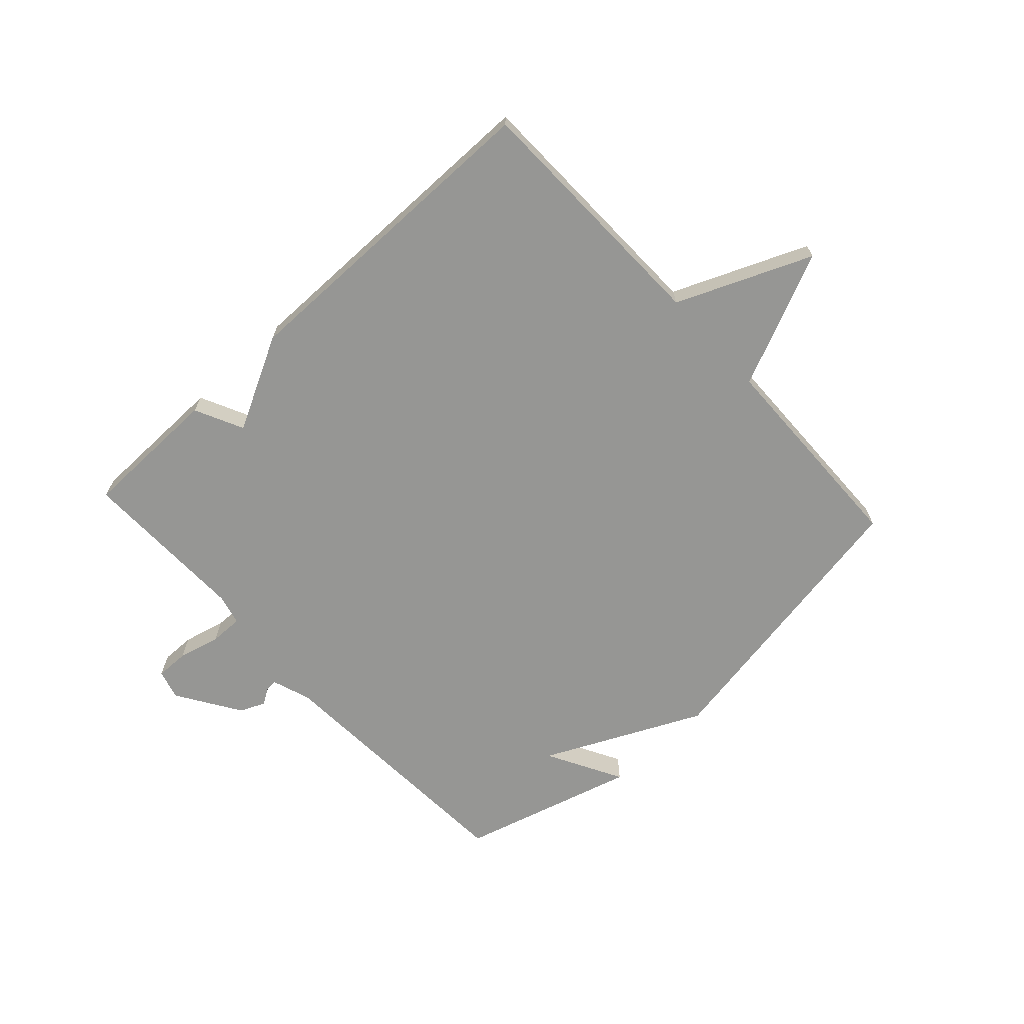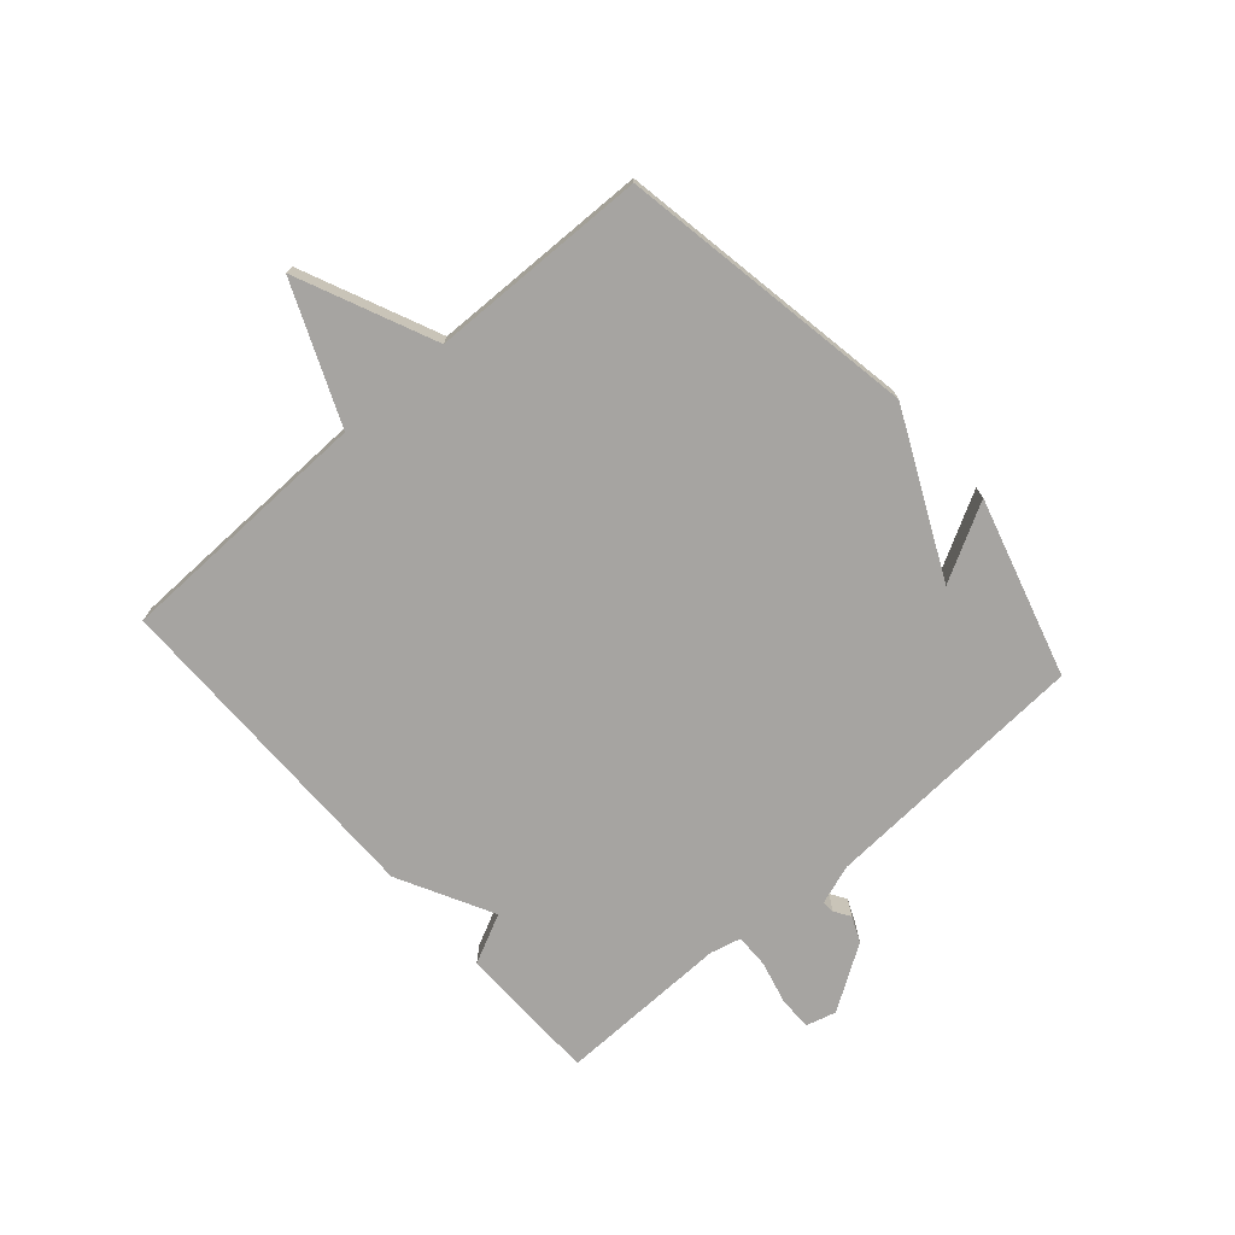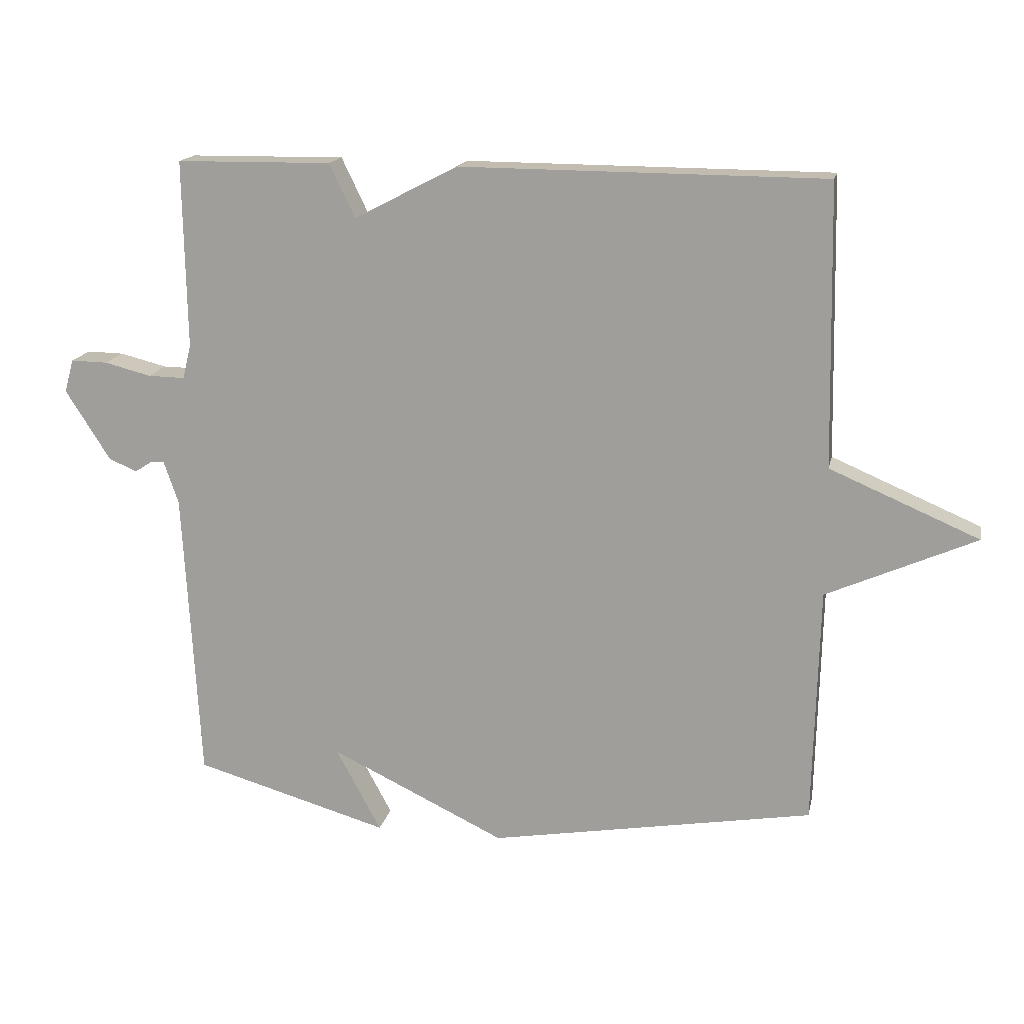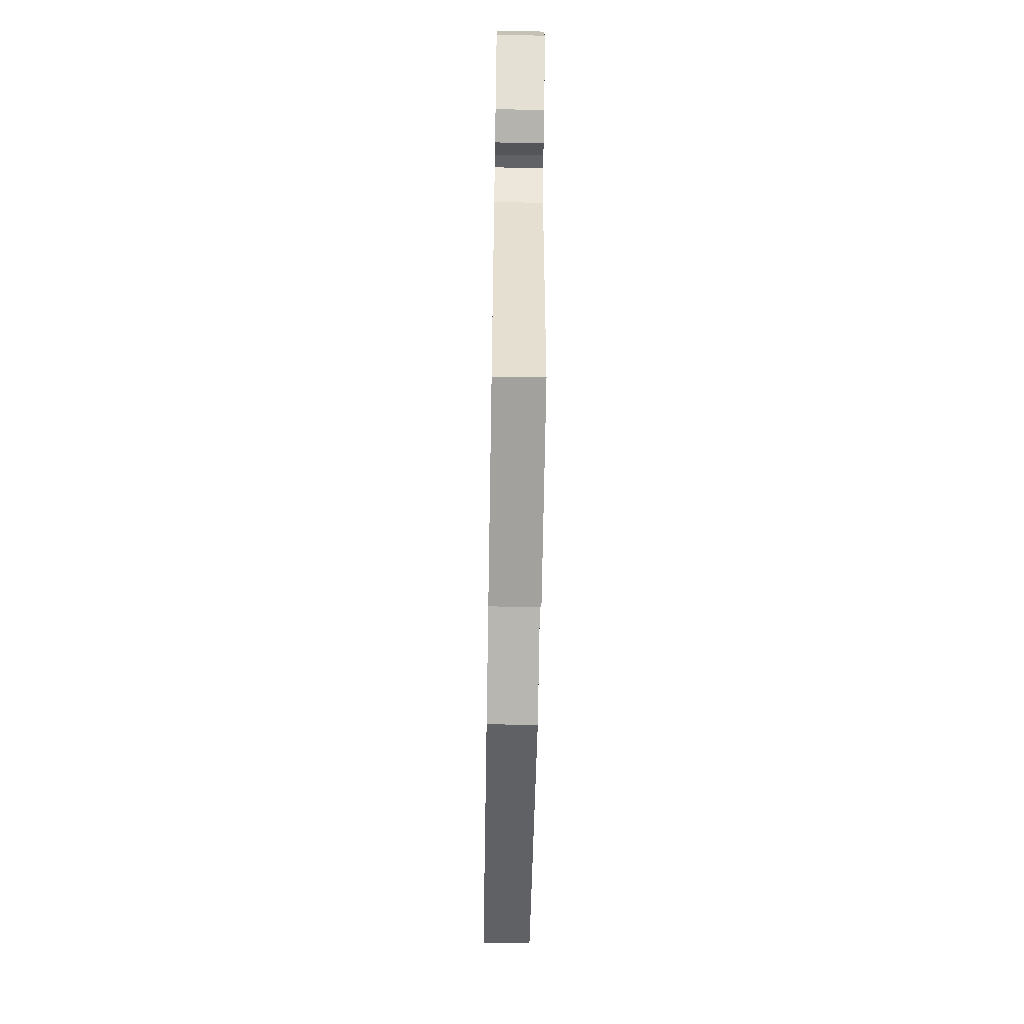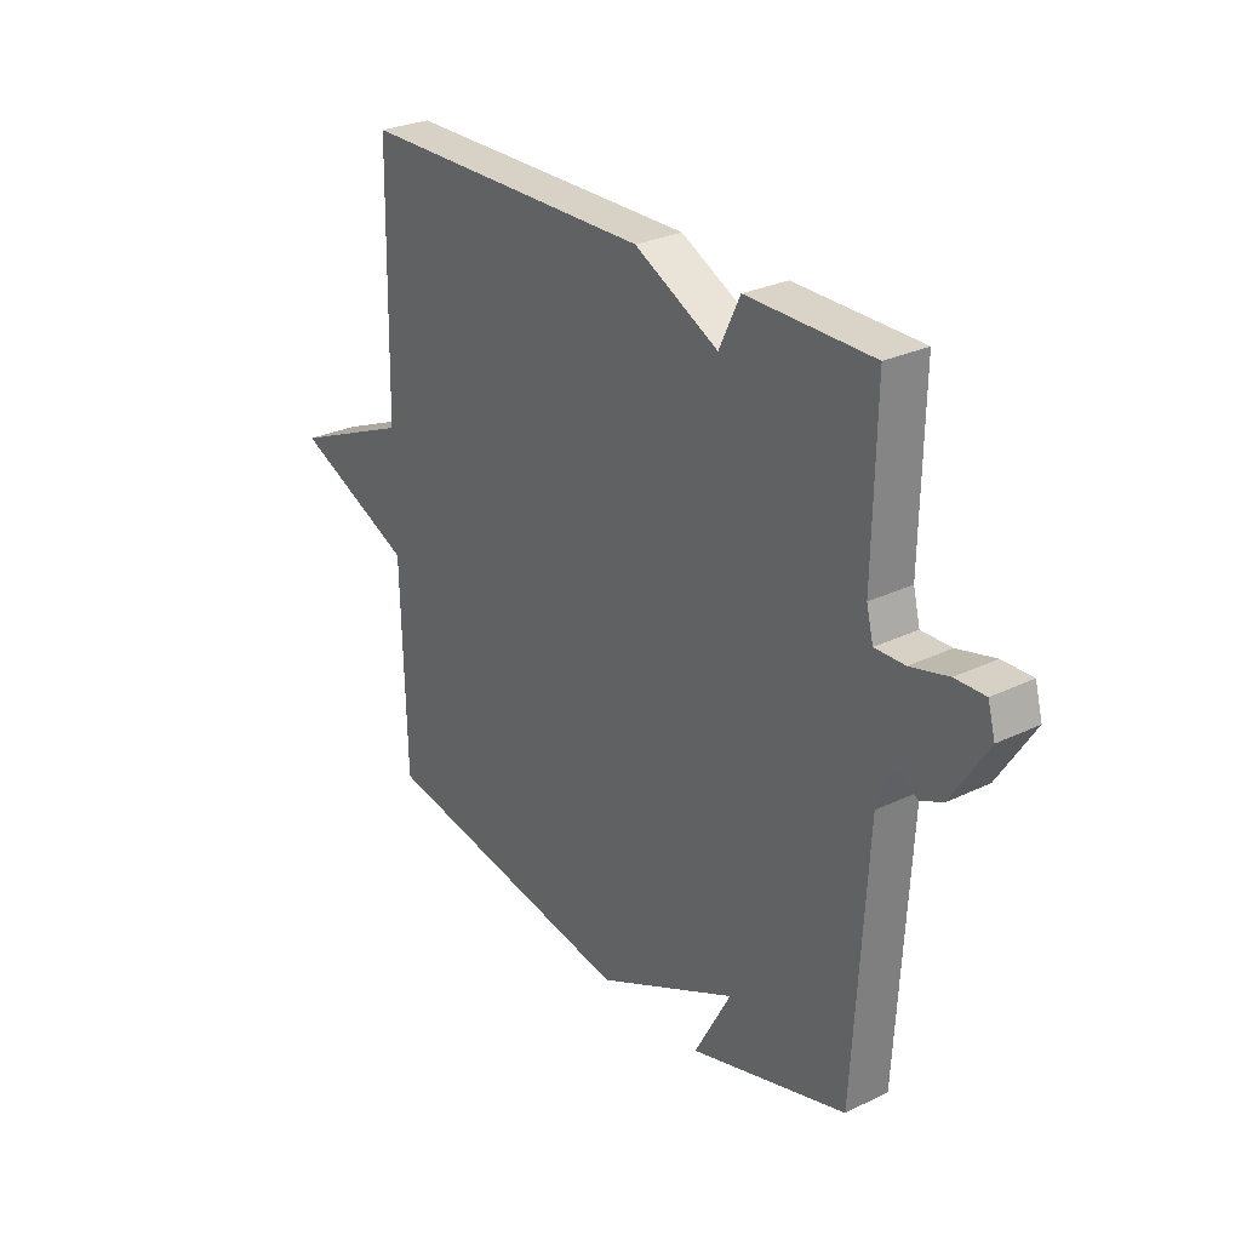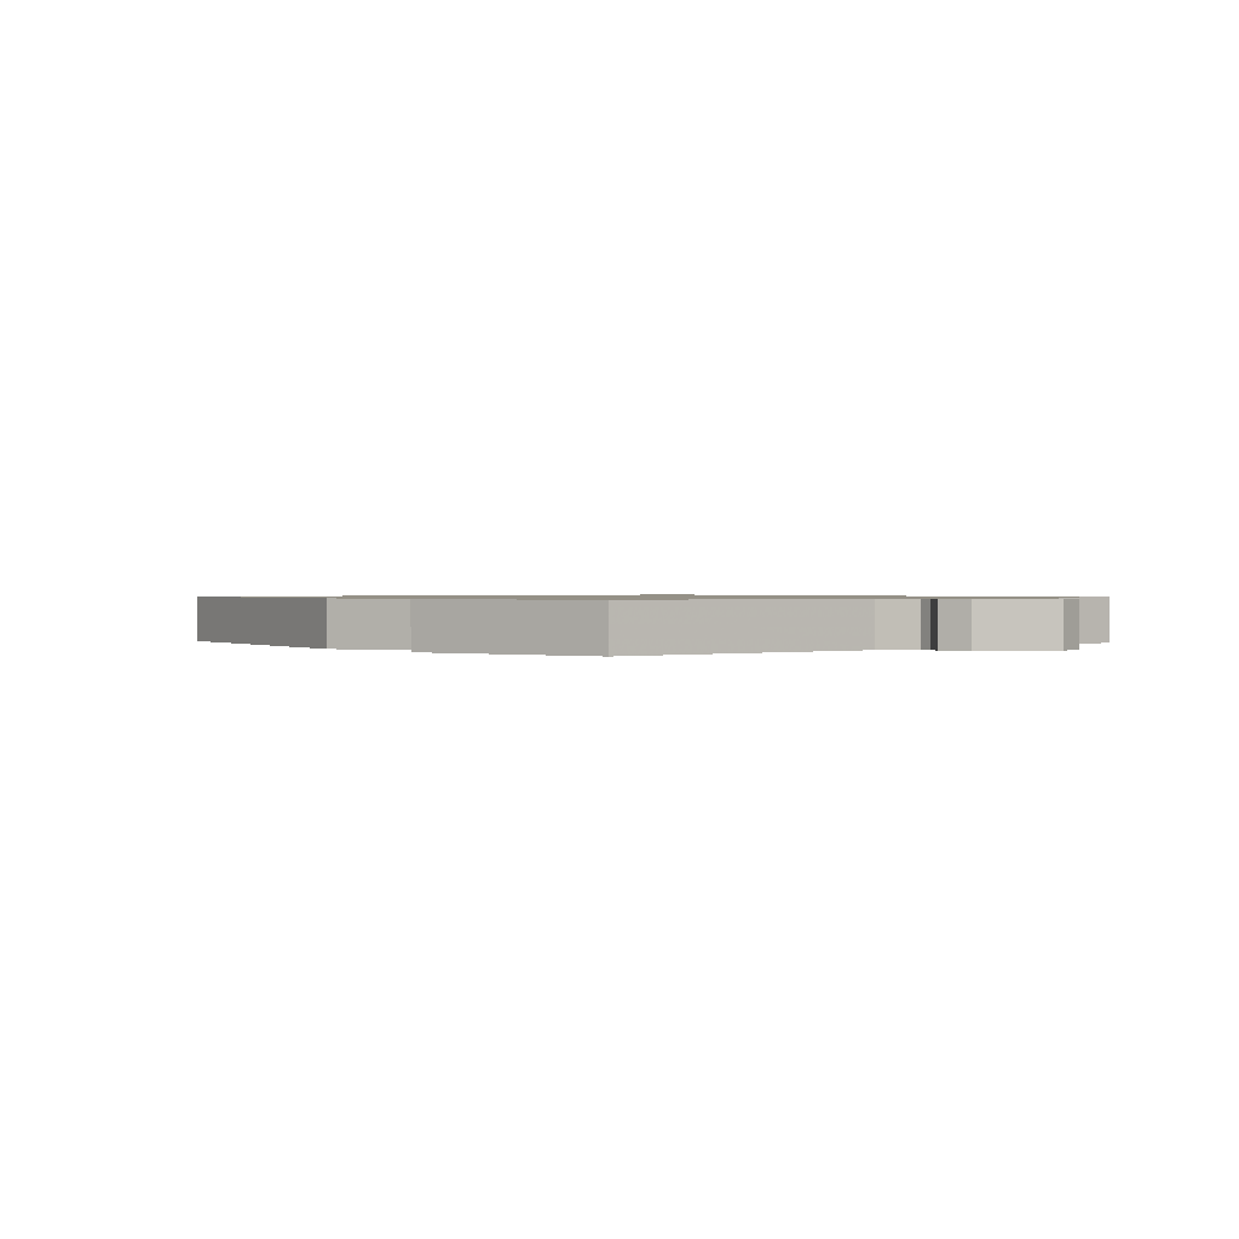
<metadata>
{"format":"obj","ext":"obj","renderer":"f3d","projection":"perspective","resolution":1024,"background":"white","views":[{"elev":-67.7,"azim":42.7,"up":"+Y"},{"elev":-73.5,"azim":131.4,"up":"+Y"},{"elev":16.2,"azim":11.8,"up":"+Z"},{"elev":-56.1,"azim":-91.0,"up":"+Z"},{"elev":27.8,"azim":-126.4,"up":"+Z"},{"elev":0.9,"azim":-130.5,"up":"+Y"}]}
</metadata>
<code>
v 0.5 0.07 0.5
v 0.509 0.07 0.066
v 0.739 0.07 -0.032
v 0.509 0.07 -0.134
v 0.5 0.07 -0.5
v 0 0.07 -0.586
v -0.27 0.07 -0.457
v -0.2 0.07 -0.586
v -0.5 0.07 -0.5
v -0.525 0.07 -0.048
v -0.548 0.07 0.019
v -0.569 0.07 0.017
v -0.596 0.07 0
v -0.639 0.07 0.019
v -0.708 0.07 0.127
v -0.694 0.07 0.178
v -0.637 0.07 0.177
v -0.565 0.07 0.159
v -0.508 0.07 0.158
v -0.495 0.07 0.21
v -0.5 0.07 0.5
v -0.261 0.07 0.503
v -0.221 0.07 0.42
v -0.061 0.07 0.503
v 0.5 0 0.5
v 0.509 0 0.066
v 0.739 0 -0.032
v 0.509 0 -0.134
v 0.5 0 -0.5
v 0 0 -0.586
v -0.27 0 -0.457
v -0.2 0 -0.586
v -0.5 0 -0.5
v -0.525 0 -0.048
v -0.548 0 0.019
v -0.569 0 0.017
v -0.596 0 0
v -0.639 0 0.019
v -0.708 0 0.127
v -0.694 0 0.178
v -0.637 0 0.177
v -0.565 0 0.159
v -0.508 0 0.158
v -0.495 0 0.21
v -0.5 0 0.5
v -0.261 0 0.503
v -0.221 0 0.42
v -0.061 0 0.503
f 23 24 1 2
f 20 21 22 23
f 19 20 23 2
f 2 3 4
f 19 2 4
f 18 19 4
f 16 17 18
f 15 16 18
f 14 15 18
f 13 14 18
f 12 13 18
f 11 12 18
f 5 6 7
f 4 5 7
f 18 4 7
f 11 18 7
f 10 11 7
f 7 8 9 10
f 26 25 48 47
f 47 46 45 44
f 26 47 44 43
f 28 27 26
f 28 26 43
f 28 43 42
f 42 41 40
f 42 40 39
f 42 39 38
f 42 38 37
f 42 37 36
f 42 36 35
f 31 30 29
f 31 29 28
f 31 28 42
f 31 42 35
f 31 35 34
f 34 33 32 31
f 1 25 26 2
f 2 26 27 3
f 3 27 28 4
f 4 28 29 5
f 5 29 30 6
f 6 30 31 7
f 7 31 32 8
f 8 32 33 9
f 9 33 34 10
f 10 34 35 11
f 11 35 36 12
f 12 36 37 13
f 13 37 38 14
f 14 38 39 15
f 15 39 40 16
f 16 40 41 17
f 17 41 42 18
f 18 42 43 19
f 19 43 44 20
f 20 44 45 21
f 21 45 46 22
f 22 46 47 23
f 23 47 48 24
f 24 48 25 1

</code>
